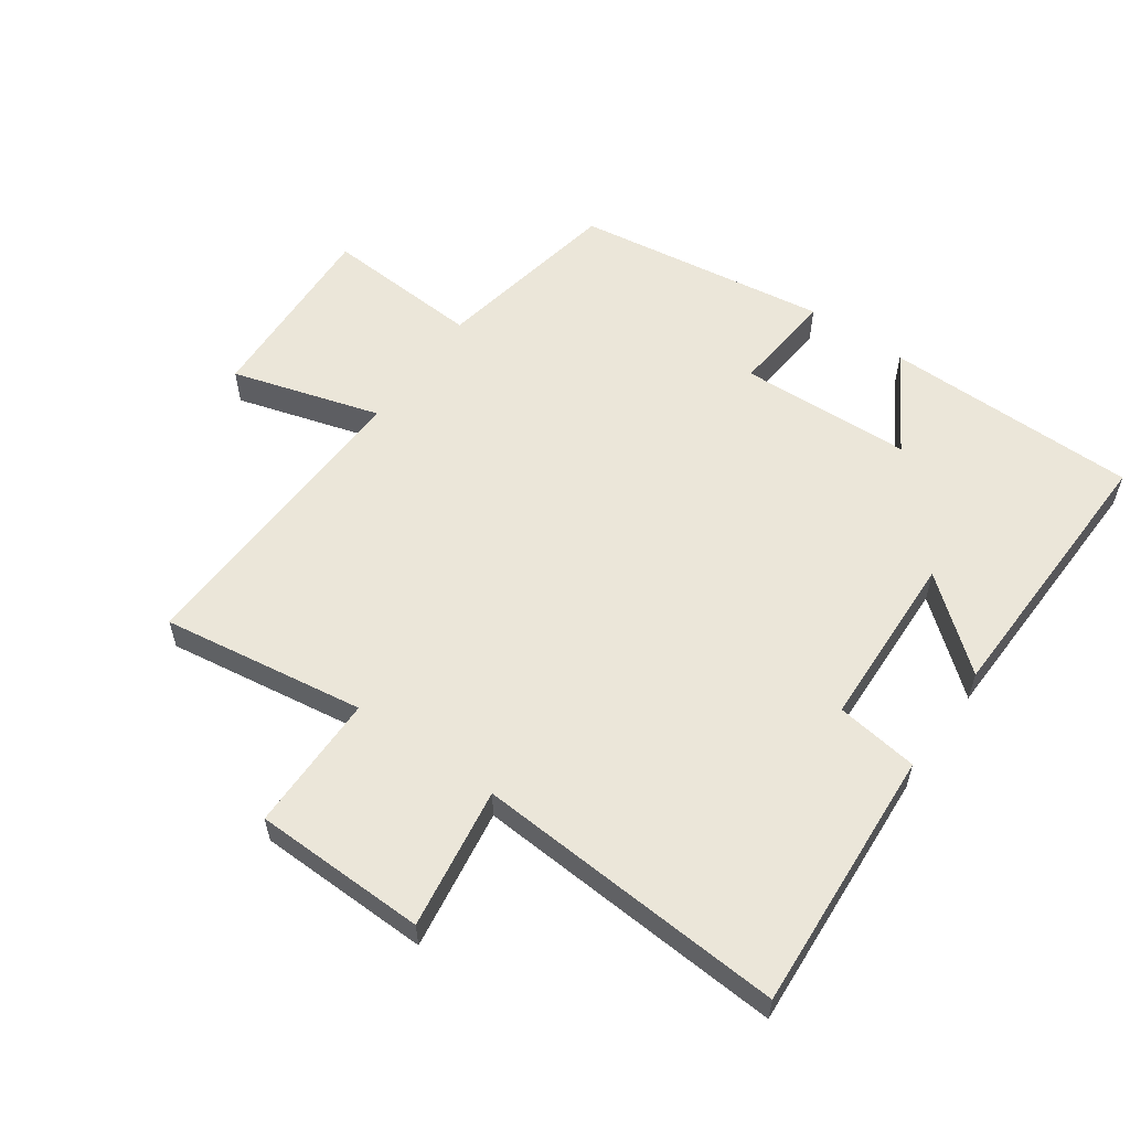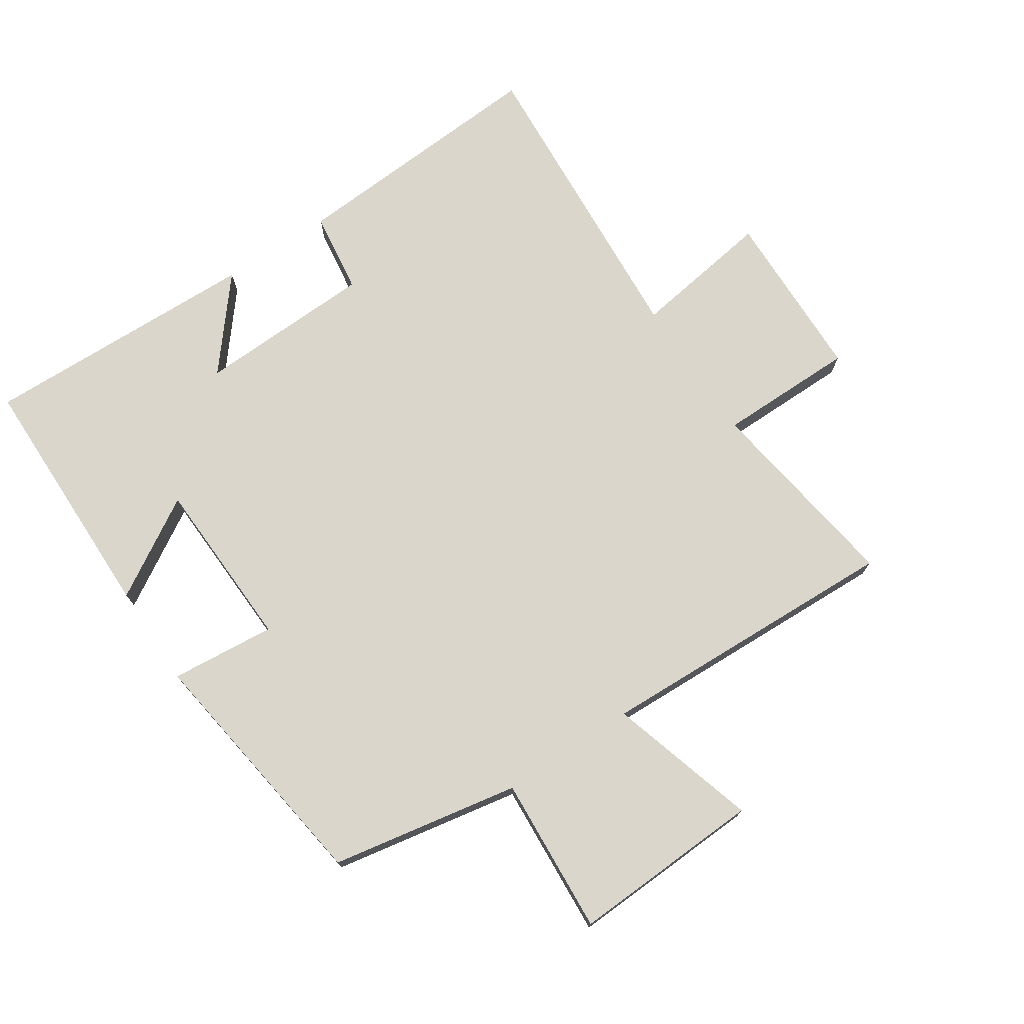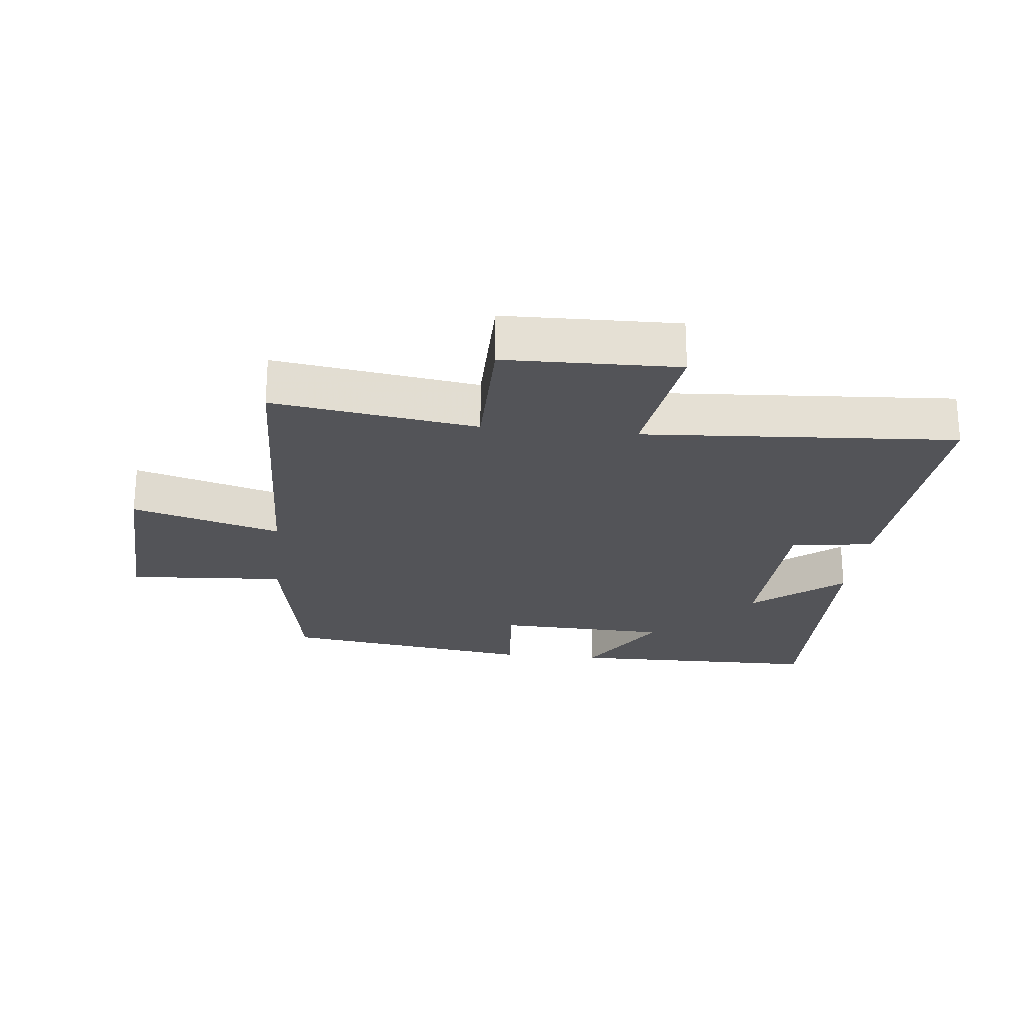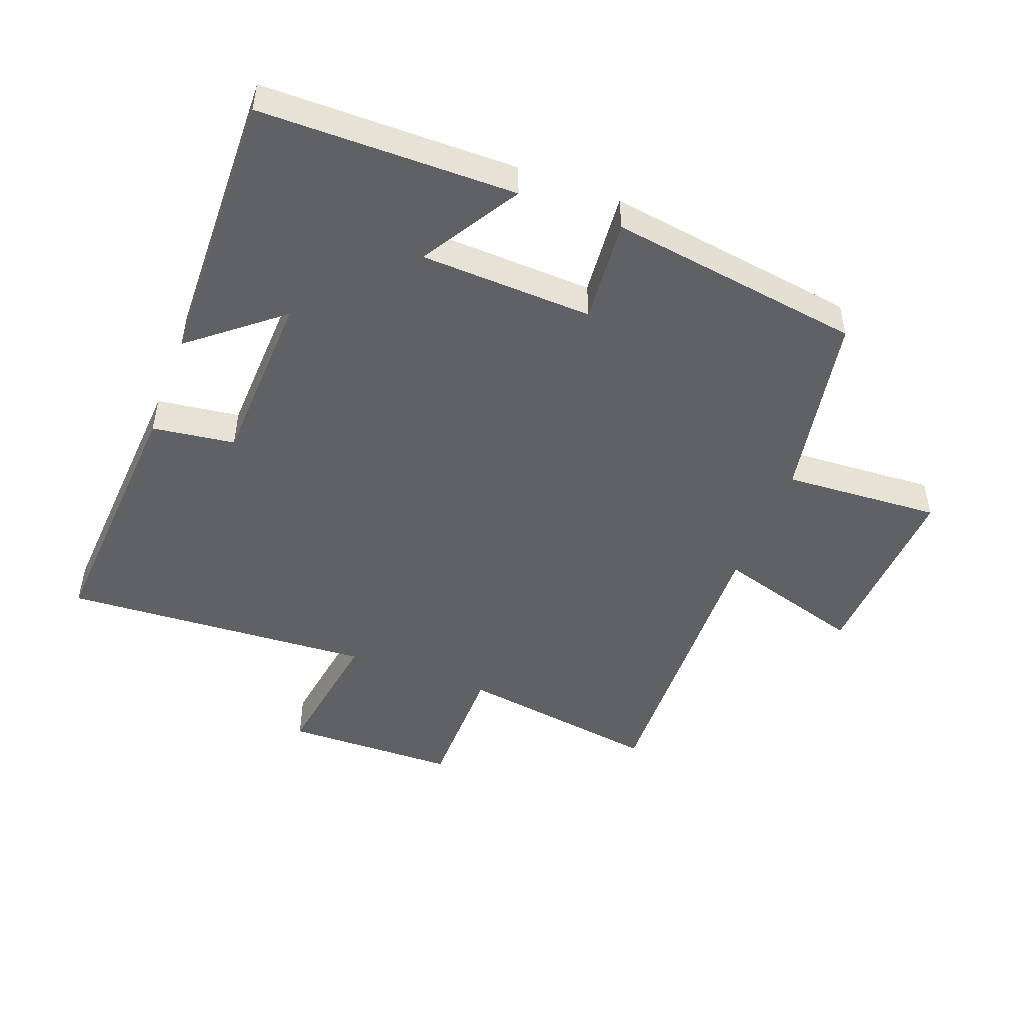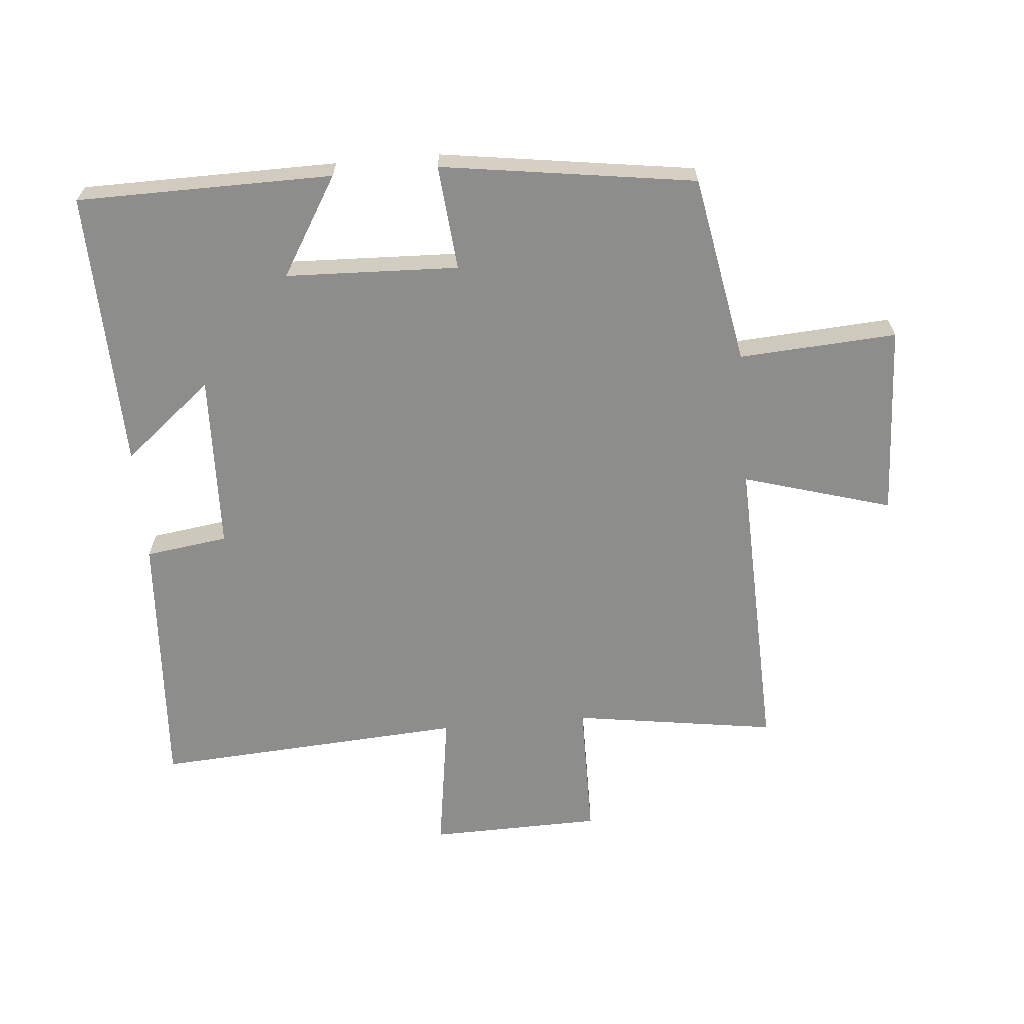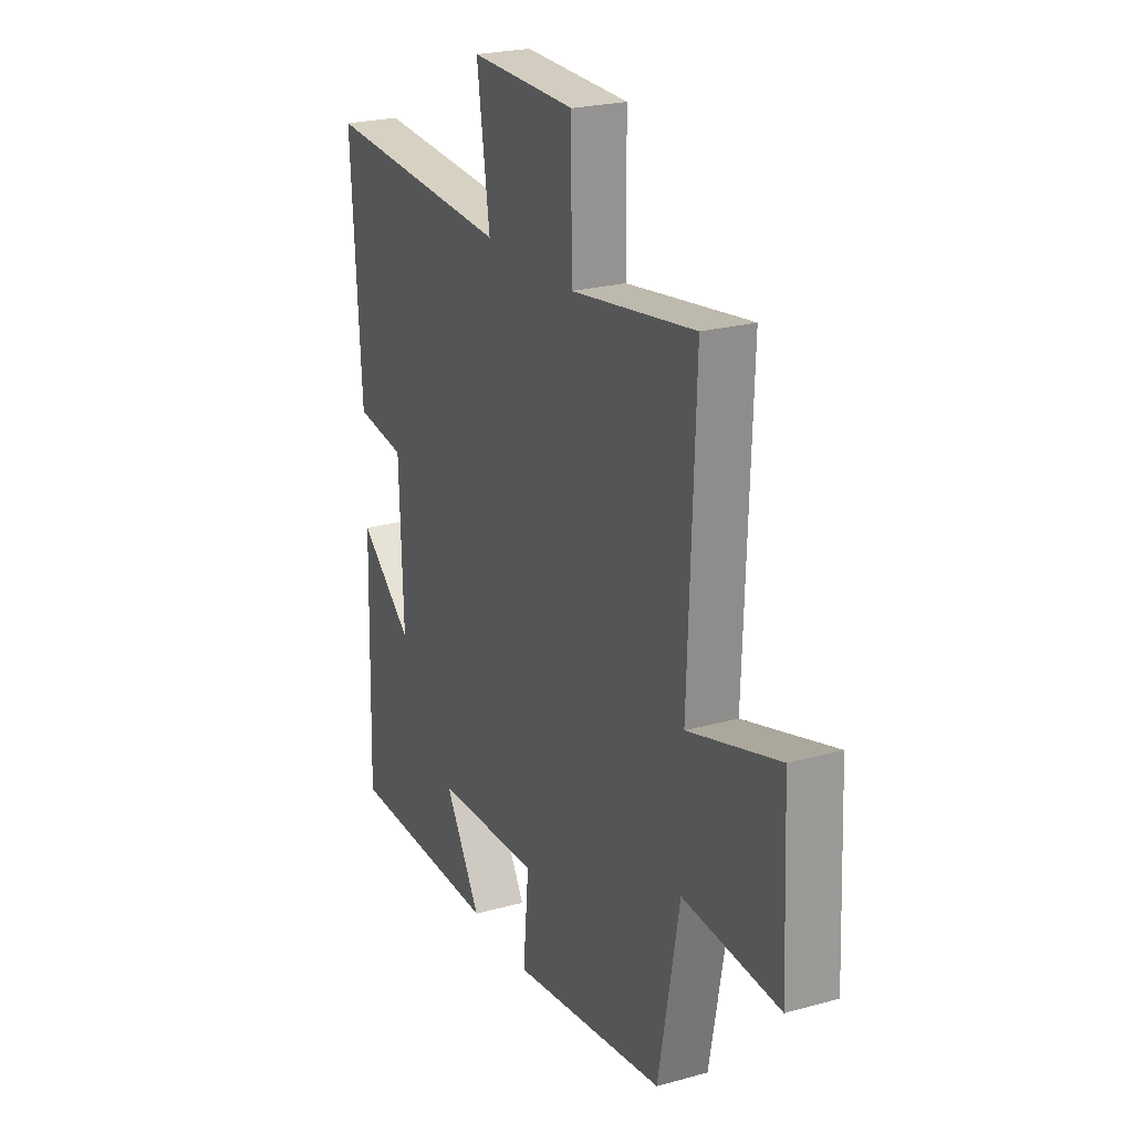
<metadata>
{"format":"obj","ext":"obj","renderer":"f3d","projection":"perspective","resolution":1024,"background":"white","views":[{"elev":57.4,"azim":35.2,"up":"+Y"},{"elev":74.0,"azim":-123.6,"up":"+Y"},{"elev":-23.6,"azim":-6.1,"up":"+Y"},{"elev":-48.3,"azim":159.1,"up":"+Y"},{"elev":-64.5,"azim":-175.0,"up":"+Y"},{"elev":23.4,"azim":-115.0,"up":"+Z"}]}
</metadata>
<code>
v -0.517 0.07 0.547
v -0.199 0.07 0.5
v -0.198 0.07 0.715
v 0.072 0.07 0.721
v 0.039 0.07 0.5
v 0.526 0.07 0.532
v 0.5 0.07 0.119
v 0.371 0.07 0.101
v 0.361 0.07 -0.175
v 0.5 0.07 -0.061
v 0.512 0.07 -0.496
v 0.113 0.07 -0.5
v 0.206 0.07 -0.346
v -0.064 0.07 -0.336
v -0.049 0.07 -0.5
v -0.446 0.07 -0.443
v -0.5 0.07 -0.148
v -0.746 0.07 -0.164
v -0.732 0.07 0.136
v -0.5 0.07 0.068
v -0.517 0 0.547
v -0.199 0 0.5
v -0.198 0 0.715
v 0.072 0 0.721
v 0.039 0 0.5
v 0.526 0 0.532
v 0.5 0 0.119
v 0.371 0 0.101
v 0.361 0 -0.175
v 0.5 0 -0.061
v 0.512 0 -0.496
v 0.113 0 -0.5
v 0.206 0 -0.346
v -0.064 0 -0.336
v -0.049 0 -0.5
v -0.446 0 -0.443
v -0.5 0 -0.148
v -0.746 0 -0.164
v -0.732 0 0.136
v -0.5 0 0.068
f 17 18 19 20
f 15 16 17 20
f 14 15 20 1
f 13 14 1 2
f 10 11 12 13
f 9 10 13
f 8 9 13 2
f 5 6 7 8
f 5 8 2 3
f 3 4 5
f 40 39 38 37
f 40 37 36 35
f 21 40 35 34
f 22 21 34 33
f 33 32 31 30
f 33 30 29
f 22 33 29 28
f 28 27 26 25
f 23 22 28 25
f 25 24 23
f 1 21 22 2
f 2 22 23 3
f 3 23 24 4
f 4 24 25 5
f 5 25 26 6
f 6 26 27 7
f 7 27 28 8
f 8 28 29 9
f 9 29 30 10
f 10 30 31 11
f 11 31 32 12
f 12 32 33 13
f 13 33 34 14
f 14 34 35 15
f 15 35 36 16
f 16 36 37 17
f 17 37 38 18
f 18 38 39 19
f 19 39 40 20
f 20 40 21 1

</code>
